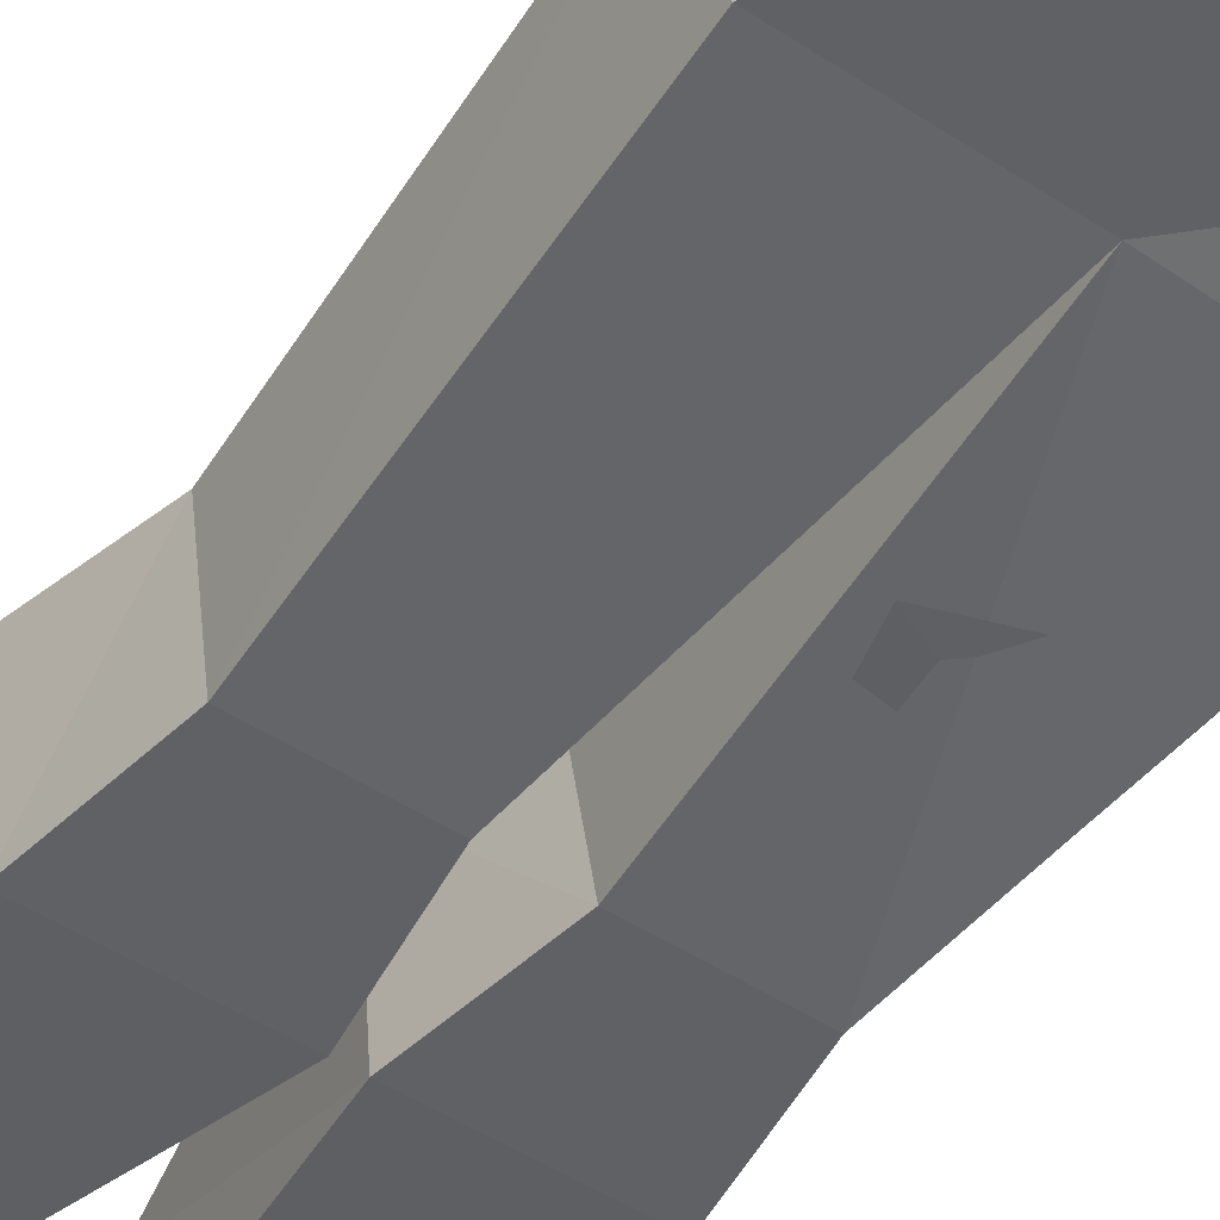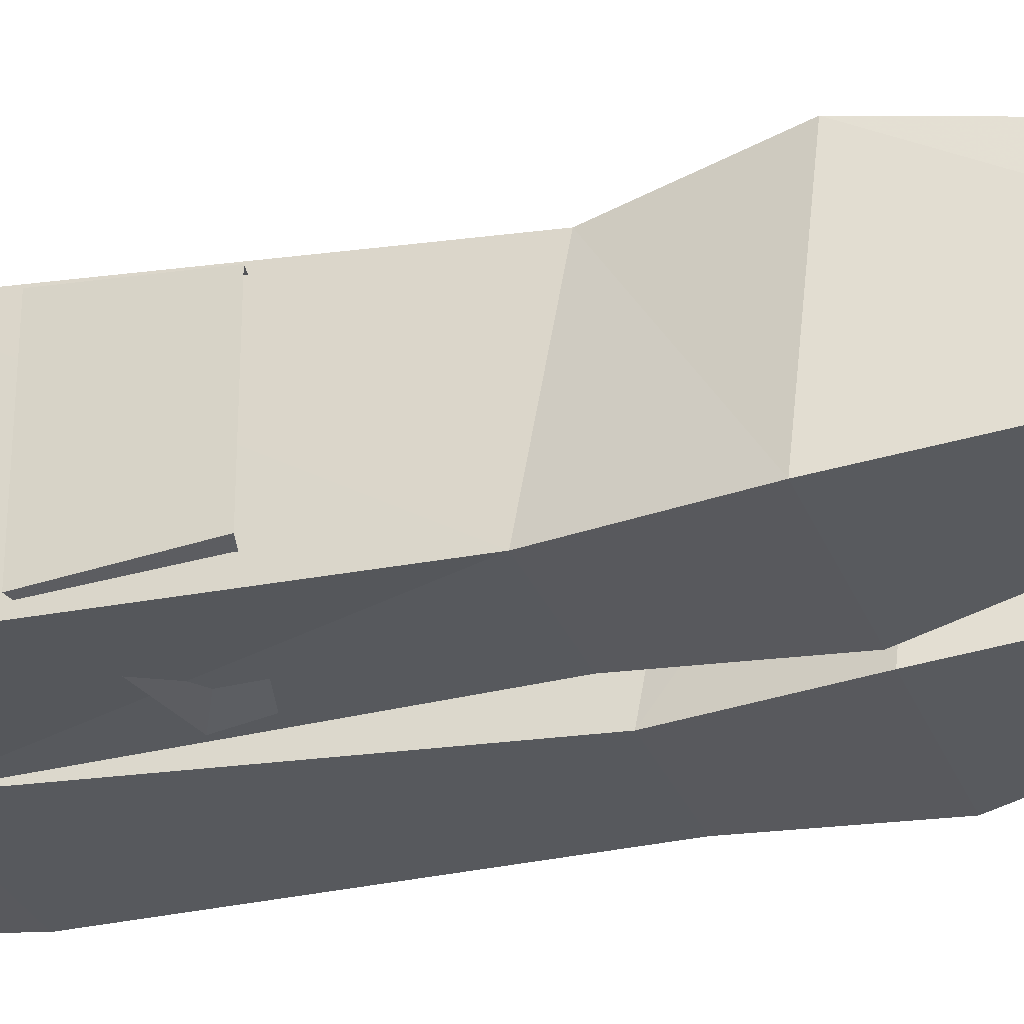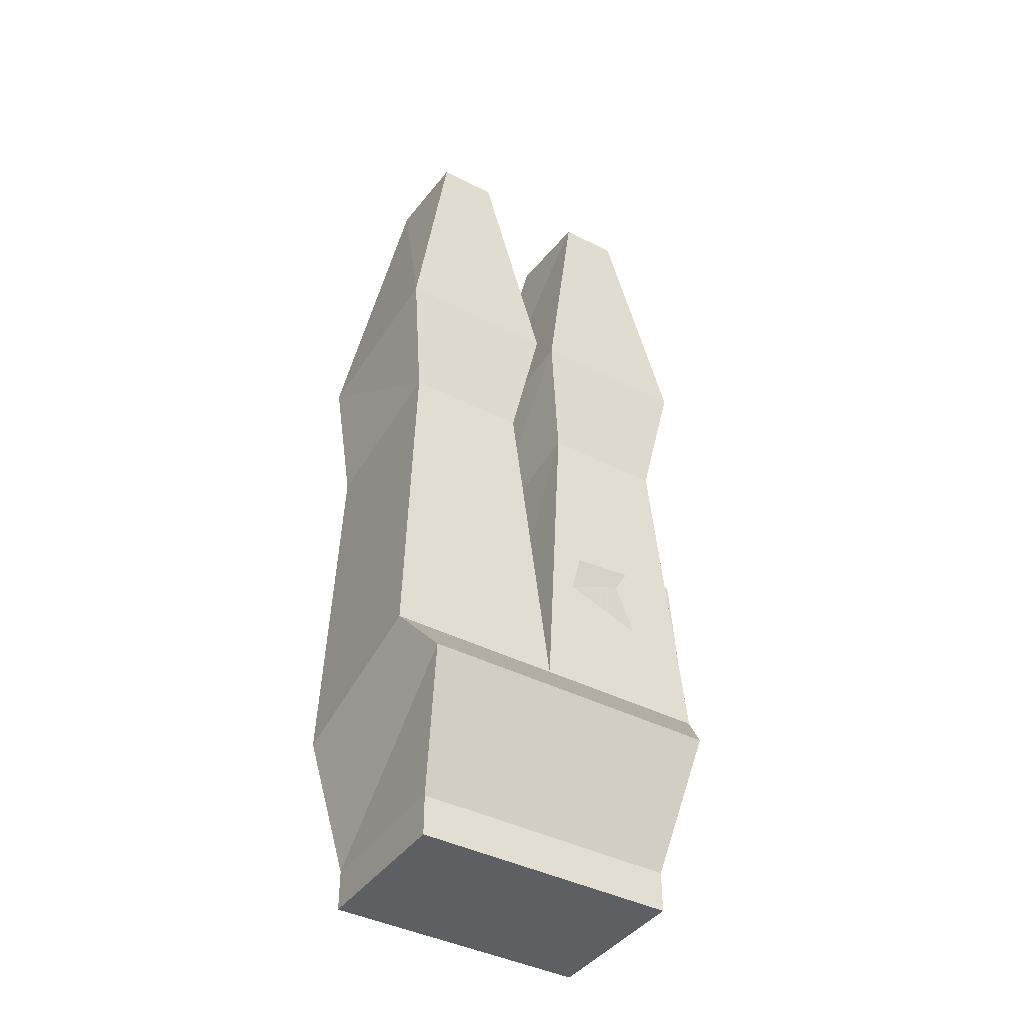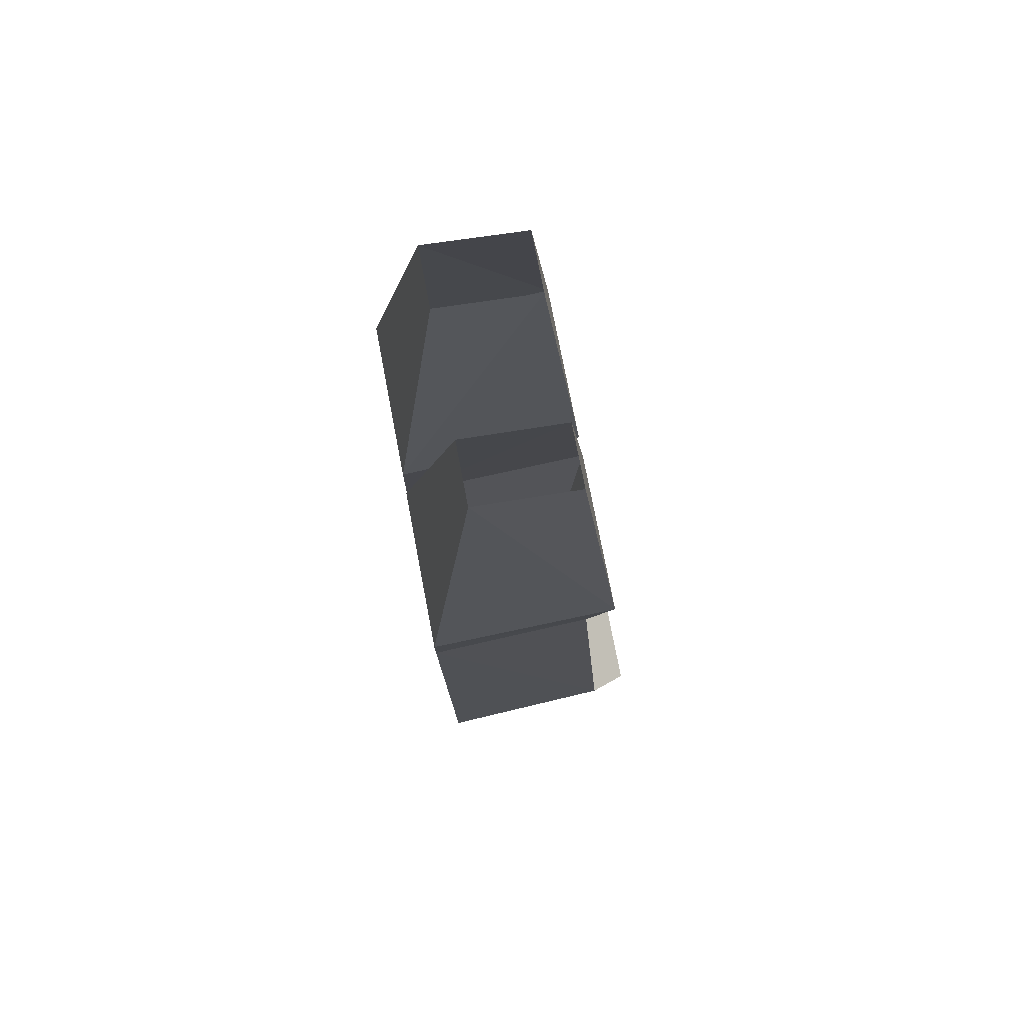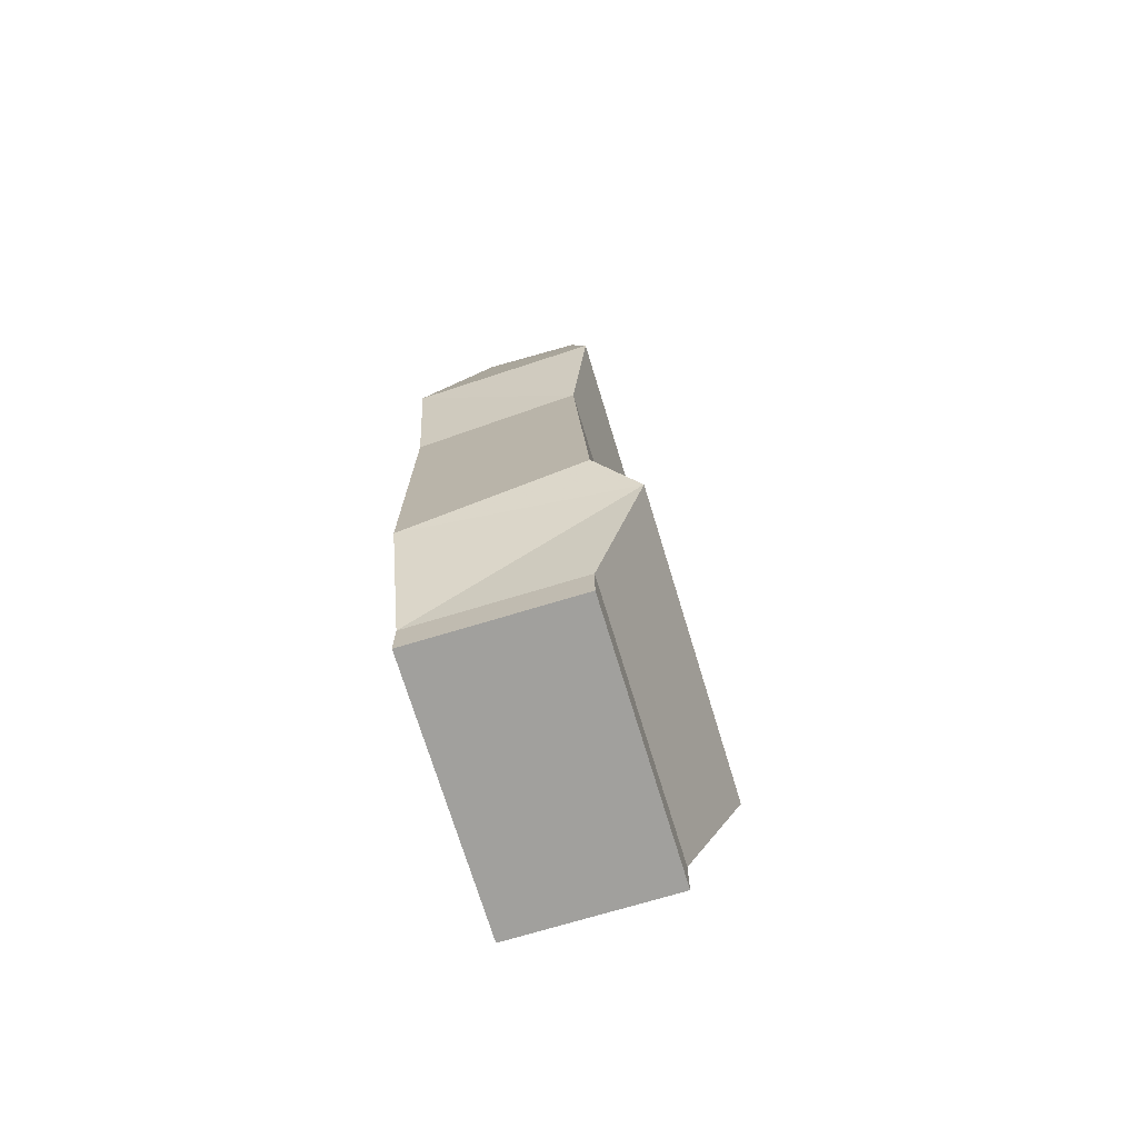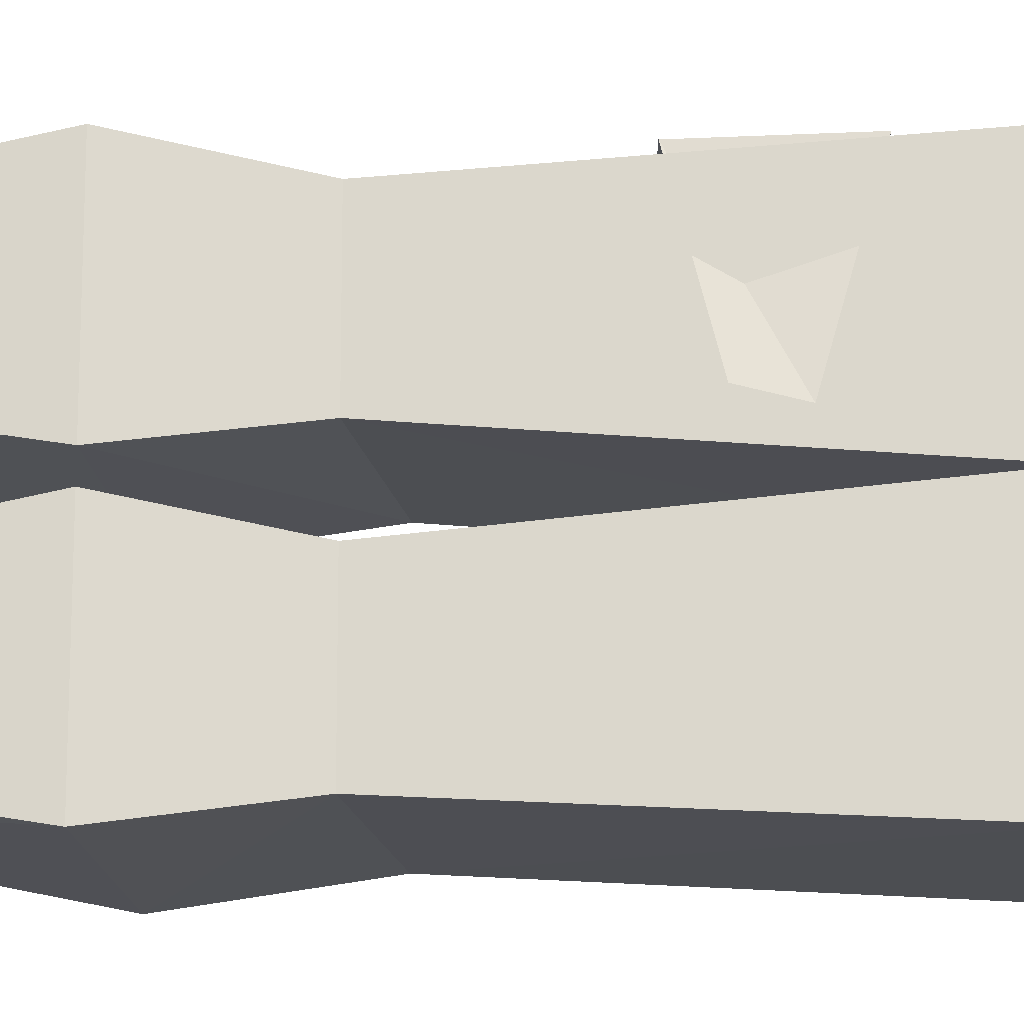
<metadata>
{"format":"obj","ext":"obj","renderer":"f3d","projection":"perspective","resolution":1024,"background":"white","views":[{"elev":-50.2,"azim":-35.5,"up":"+Z"},{"elev":-29.9,"azim":108.9,"up":"+Z"},{"elev":-40.9,"azim":-32.1,"up":"+Y"},{"elev":74.5,"azim":-100.8,"up":"+Y"},{"elev":-71.7,"azim":-73.1,"up":"+Y"},{"elev":72.1,"azim":-90.1,"up":"+Z"}]}
</metadata>
<code>
o npc/diango/7
v 17 -46 9
v 6 -19 6
v 8 -46 9
v 15 -58 7
v 17 -48 -9
v 12 -18 -4
v 12 -19 6
v 8 -48 -9
v 6 -18 -4
v 1 -48 -9
v 1 -46 9
v 8 -58 7
v 17 -92 9
v 15 -61 -9
v 8 -61 -9
v 3 -61 -9
v 3 -58 7
v 0 -92 9
v 15 -97 13
v 17 -97 -9
v 0 -97 -8
v -3 -58 7
v -8 -58 7
v -17 -92 9
v -15 -97 13
v -13 -110 8
v 13 -110 8
v 13 -110 -8
v -13 -110 -8
v -17 -97 -8
v -15 -61 -9
v -8 -61 -9
v -3 -61 -9
v -1 -46 9
v -8 -46 9
v -15 -58 7
v -13 -114 -8
v -13 -114 8
v 13 -114 8
v 13 -114 -8
v -6 -19 6
v -17 -46 9
v -17 -48 -9
v -8 -48 -9
v -1 -48 -9
v -12 -19 6
v -12 -18 -4
v -6 -18 -4
v 17 -73 7
v 4 -76 9
v 3 -80 9
v 17 -84 8
v 17 -84 6
v 17 -73 5
v 17 -84 1
v 17 -73 1
v 17 -84 -1
v 17 -73 -1
v 17 -84 -6
v 17 -73 -5
v 17 -84 -8
v 17 -73 -7
v 3 -80 -9
v 4 -76 -9
f 1 2 3
f 1 3 4
f 1 4 5
f 1 5 6
f 1 6 7
f 1 7 2
f 6 5 8
f 6 8 9
f 9 8 10
f 9 10 2
f 2 10 11
f 2 11 3
f 3 11 12
f 3 12 4
f 4 12 13
f 4 13 14
f 4 14 5
f 5 14 15
f 5 15 8
f 8 15 10
f 10 15 16
f 10 16 11
f 11 16 17
f 11 17 12
f 12 17 18
f 12 18 13
f 13 18 19
f 13 19 20
f 13 20 14
f 14 20 21
f 14 21 15
f 15 21 16
f 16 21 17
f 17 21 18
f 18 21 22
f 18 22 23
f 18 23 24
f 18 24 25
f 18 25 19
f 19 25 26
f 19 26 27
f 19 27 28
f 19 28 20
f 20 28 21
f 21 28 29
f 21 29 30
f 21 30 31
f 21 31 32
f 21 32 33
f 21 33 22
f 22 33 34
f 22 34 23
f 23 34 35
f 23 35 36
f 23 36 24
f 24 36 31
f 24 31 30
f 24 30 25
f 25 30 29
f 25 29 26
f 26 29 37
f 26 37 38
f 26 38 39
f 26 39 27
f 27 39 40
f 27 40 28
f 28 40 29
f 29 40 37
f 37 40 38
f 38 40 39
f 35 41 42
f 35 42 36
f 36 42 43
f 36 43 31
f 31 43 32
f 32 43 44
f 32 44 45
f 32 45 33
f 33 45 34
f 34 45 41
f 34 41 35
f 41 46 42
f 42 46 47
f 42 47 43
f 43 47 44
f 44 47 48
f 44 48 45
f 45 48 41
f 49 50 51
f 49 51 52
f 49 52 53
f 49 53 54
f 54 53 55
f 54 55 56
f 56 55 57
f 56 57 58
f 58 57 59
f 58 59 60
f 60 59 61
f 60 61 62
f 62 61 63
f 62 63 64

</code>
